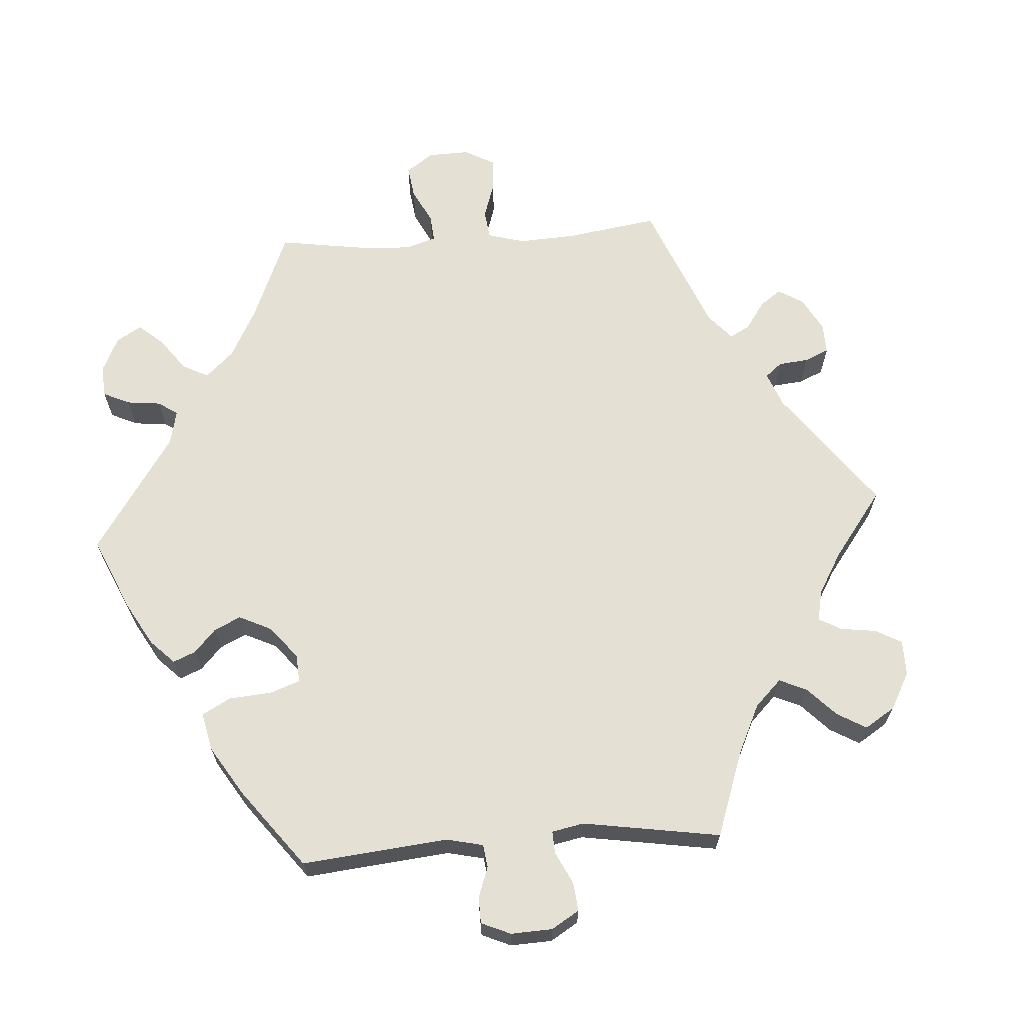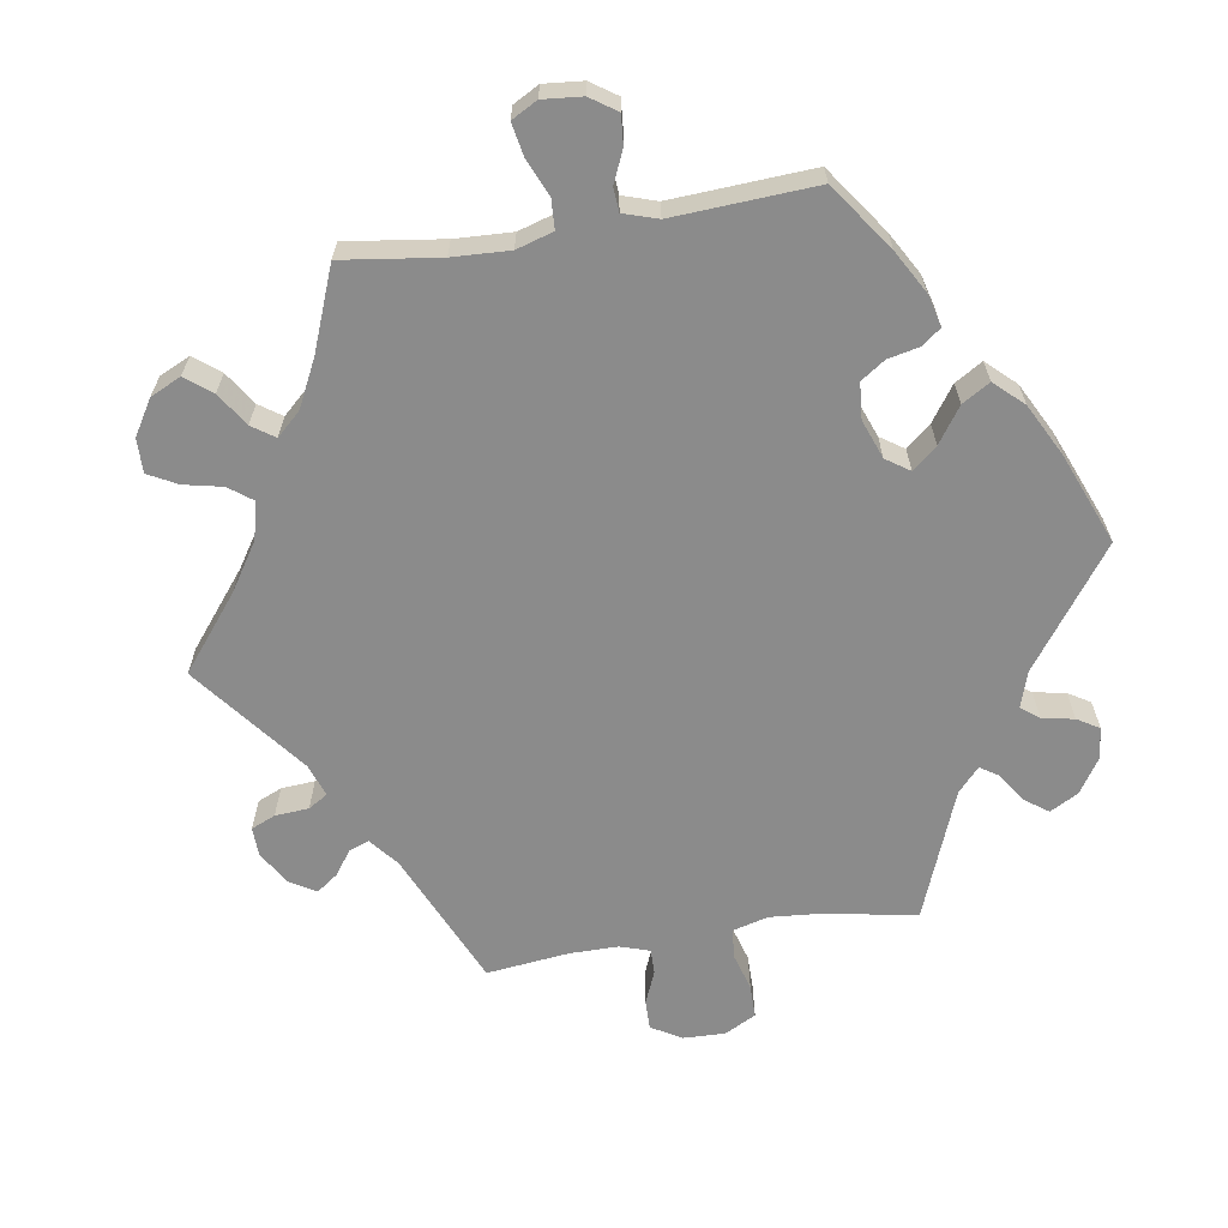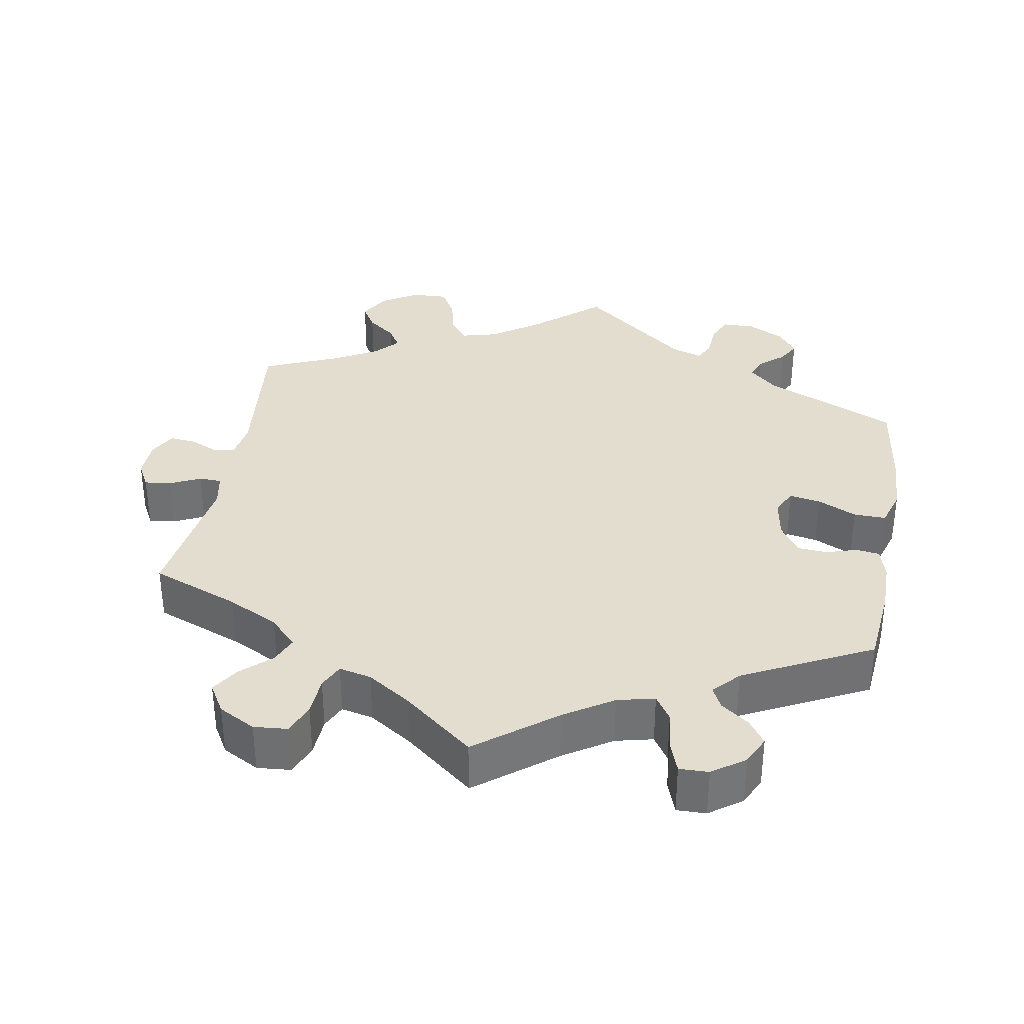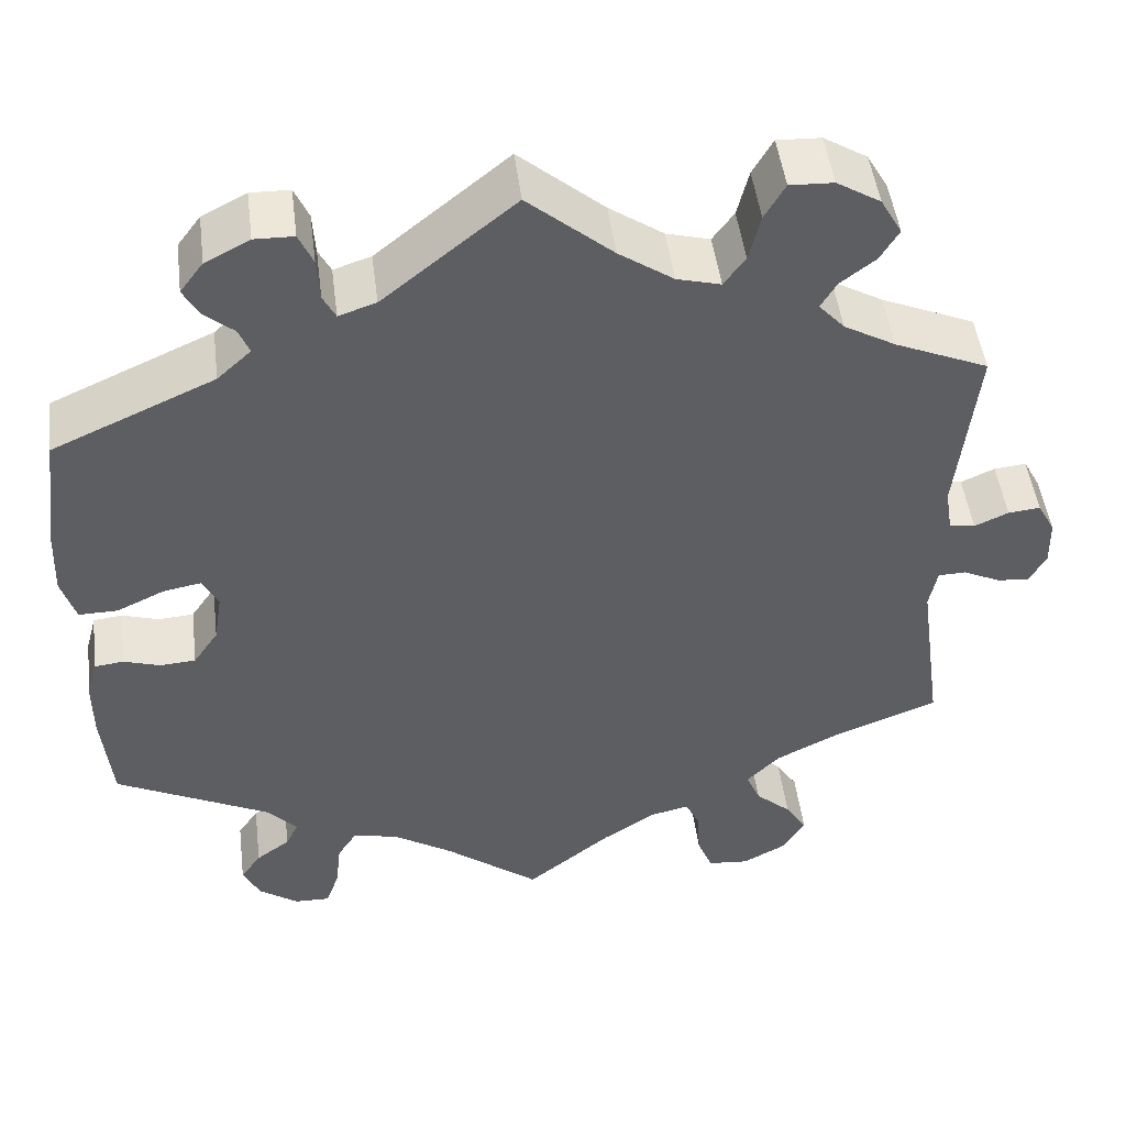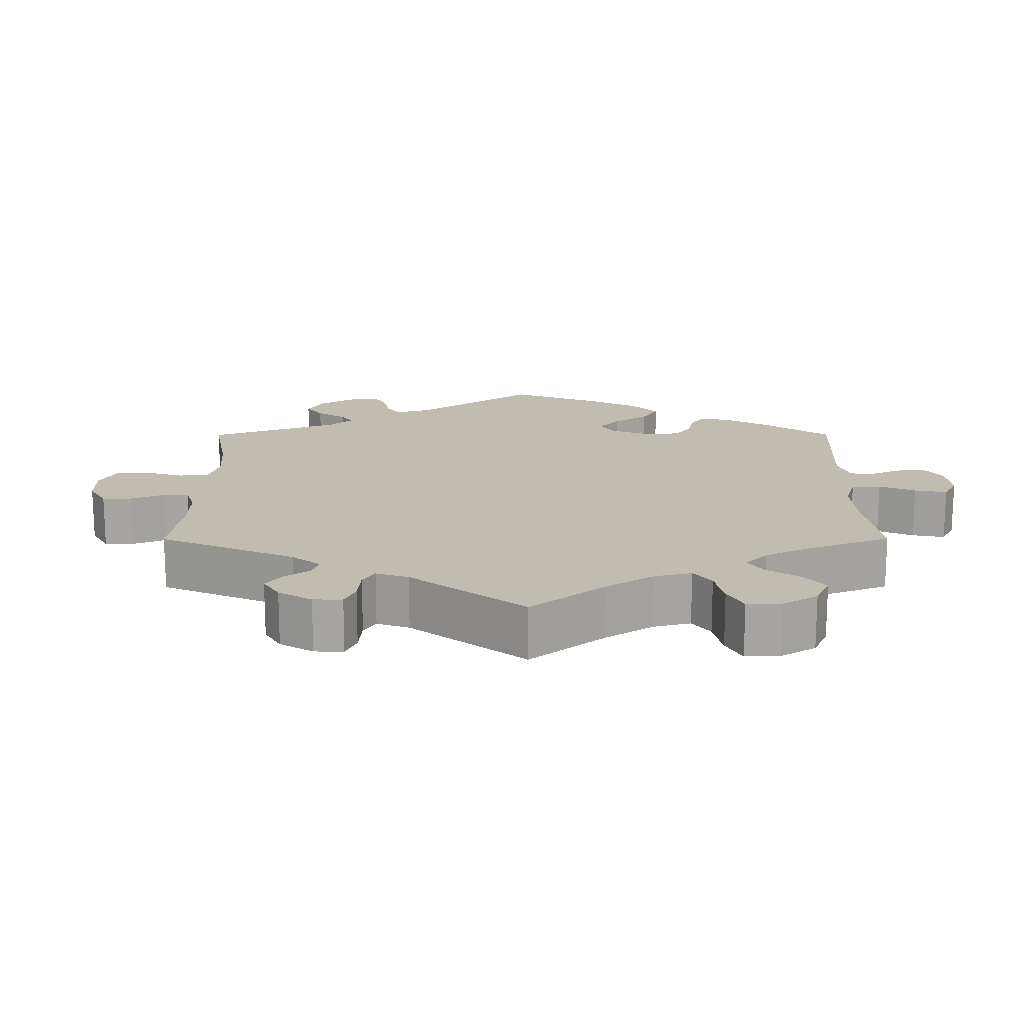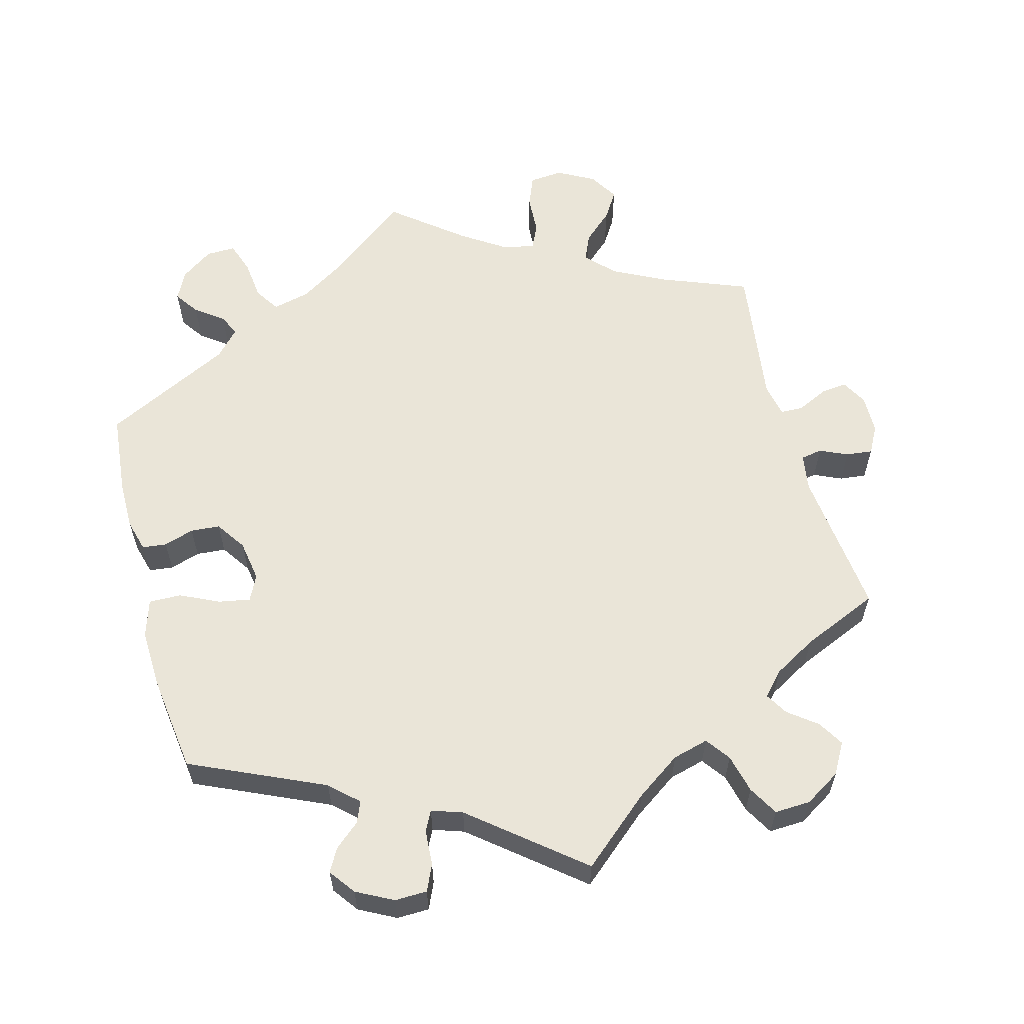
<metadata>
{"format":"obj","ext":"obj","renderer":"f3d","projection":"perspective","resolution":1024,"background":"white","views":[{"elev":65.5,"azim":-34.0,"up":"+Y"},{"elev":-63.8,"azim":-141.0,"up":"+Y"},{"elev":34.8,"azim":-170.1,"up":"+Y"},{"elev":48.4,"azim":-7.2,"up":"+Z"},{"elev":16.5,"azim":119.8,"up":"+Y"},{"elev":59.6,"azim":-15.0,"up":"+Y"}]}
</metadata>
<code>
v -0.319 0.07 0.371
v -0.281 0.07 0.406
v -0.293 0.07 0.435
v -0.327 0.07 0.464
v -0.344 0.07 0.495
v -0.318 0.07 0.53
v -0.268 0.07 0.556
v -0.224 0.07 0.555
v -0.208 0.07 0.519
v -0.205 0.07 0.471
v -0.191 0.07 0.444
v -0.149 0.07 0.458
v -0.001 0.07 0.578
v 0.094 0.07 0.497
v 0.155 0.07 0.455
v 0.204 0.07 0.442
v 0.228 0.07 0.475
v 0.241 0.07 0.528
v 0.264 0.07 0.568
v 0.313 0.07 0.566
v 0.362 0.07 0.536
v 0.386 0.07 0.494
v 0.365 0.07 0.459
v 0.326 0.07 0.429
v 0.308 0.07 0.399
v 0.337 0.07 0.367
v 0.395 0.07 0.334
v 0.5 0.07 0.289
v 0.478 0.07 0.087
v 0.486 0.07 0.037
v 0.515 0.07 0.032
v 0.553 0.07 0.049
v 0.589 0.07 0.053
v 0.609 0.07 0.016
v 0.61 0.07 -0.037
v 0.591 0.07 -0.072
v 0.555 0.07 -0.068
v 0.513 0.07 -0.048
v 0.482 0.07 -0.049
v 0.473 0.07 -0.095
v 0.5 0.07 -0.289
v 0.38 0.07 -0.336
v 0.311 0.07 -0.371
v 0.274 0.07 -0.409
v 0.29 0.07 -0.446
v 0.33 0.07 -0.482
v 0.354 0.07 -0.52
v 0.33 0.07 -0.56
v 0.28 0.07 -0.587
v 0.234 0.07 -0.583
v 0.217 0.07 -0.541
v 0.214 0.07 -0.487
v 0.198 0.07 -0.453
v 0.154 0.07 -0.463
v 0.095 0.07 -0.502
v 0 0.07 -0.578
v -0.106 0.07 -0.496
v -0.172 0.07 -0.454
v -0.223 0.07 -0.442
v -0.245 0.07 -0.476
v -0.251 0.07 -0.53
v -0.266 0.07 -0.573
v -0.306 0.07 -0.572
v -0.35 0.07 -0.541
v -0.369 0.07 -0.502
v -0.346 0.07 -0.469
v -0.308 0.07 -0.441
v -0.294 0.07 -0.412
v -0.327 0.07 -0.376
v -0.501 0.07 -0.289
v -0.512 0.07 -0.178
v -0.512 0.07 -0.111
v -0.5 0.07 -0.067
v -0.467 0.07 -0.063
v -0.426 0.07 -0.076
v -0.386 0.07 -0.073
v -0.358 0.07 -0.032
v -0.349 0.07 0.024
v -0.366 0.07 0.059
v -0.409 0.07 0.051
v -0.462 0.07 0.026
v -0.506 0.07 0.025
v -0.522 0.07 0.076
v -0.519 0.07 0.155
v -0.501 0.07 0.289
v -0.319 0 0.371
v -0.281 0 0.406
v -0.293 0 0.435
v -0.327 0 0.464
v -0.344 0 0.495
v -0.318 0 0.53
v -0.268 0 0.556
v -0.224 0 0.555
v -0.208 0 0.519
v -0.205 0 0.471
v -0.191 0 0.444
v -0.149 0 0.458
v -0.001 0 0.578
v 0.094 0 0.497
v 0.155 0 0.455
v 0.204 0 0.442
v 0.228 0 0.475
v 0.241 0 0.528
v 0.264 0 0.568
v 0.313 0 0.566
v 0.362 0 0.536
v 0.386 0 0.494
v 0.365 0 0.459
v 0.326 0 0.429
v 0.308 0 0.399
v 0.337 0 0.367
v 0.395 0 0.334
v 0.5 0 0.289
v 0.478 0 0.087
v 0.486 0 0.037
v 0.515 0 0.032
v 0.553 0 0.049
v 0.589 0 0.053
v 0.609 0 0.016
v 0.61 0 -0.037
v 0.591 0 -0.072
v 0.555 0 -0.068
v 0.513 0 -0.048
v 0.482 0 -0.049
v 0.473 0 -0.095
v 0.5 0 -0.289
v 0.38 0 -0.336
v 0.311 0 -0.371
v 0.274 0 -0.409
v 0.29 0 -0.446
v 0.33 0 -0.482
v 0.354 0 -0.52
v 0.33 0 -0.56
v 0.28 0 -0.587
v 0.234 0 -0.583
v 0.217 0 -0.541
v 0.214 0 -0.487
v 0.198 0 -0.453
v 0.154 0 -0.463
v 0.095 0 -0.502
v 0 0 -0.578
v -0.106 0 -0.496
v -0.172 0 -0.454
v -0.223 0 -0.442
v -0.245 0 -0.476
v -0.251 0 -0.53
v -0.266 0 -0.573
v -0.306 0 -0.572
v -0.35 0 -0.541
v -0.369 0 -0.502
v -0.346 0 -0.469
v -0.308 0 -0.441
v -0.294 0 -0.412
v -0.327 0 -0.376
v -0.501 0 -0.289
v -0.512 0 -0.178
v -0.512 0 -0.111
v -0.5 0 -0.067
v -0.467 0 -0.063
v -0.426 0 -0.076
v -0.386 0 -0.073
v -0.358 0 -0.032
v -0.349 0 0.024
v -0.366 0 0.059
v -0.409 0 0.051
v -0.462 0 0.026
v -0.506 0 0.025
v -0.522 0 0.076
v -0.519 0 0.155
v -0.501 0 0.289
f 84 85 1
f 83 84 1 2
f 80 81 82 83
f 79 80 83 2
f 78 79 2
f 77 78 2
f 72 73 74 75
f 72 75 76
f 69 70 71 72
f 68 69 72 76
f 64 65 66 67
f 64 67 68
f 63 64 68
f 60 61 62 63
f 60 63 68
f 59 60 68 76
f 55 56 57
f 54 55 57 58
f 53 54 58 59
f 49 50 51 52
f 49 52 53
f 48 49 53
f 45 46 47 48
f 44 45 48 53
f 43 44 53 59
f 40 41 42
f 39 40 42 43
f 35 36 37 38
f 35 38 39
f 34 35 39
f 31 32 33 34
f 31 34 39
f 30 31 39 43
f 27 28 29
f 26 27 29 30
f 25 26 30 43
f 21 22 23 24
f 21 24 25
f 20 21 25
f 17 18 19 20
f 16 17 20 25
f 15 16 25 43
f 12 13 14
f 11 12 14 15
f 7 8 9 10
f 7 10 11
f 6 7 11
f 3 4 5 6
f 2 3 6 11
f 77 2 11 15
f 59 76 77
f 15 43 59 77
f 86 170 169
f 87 86 169 168
f 168 167 166 165
f 87 168 165 164
f 87 164 163
f 87 163 162
f 160 159 158 157
f 161 160 157
f 157 156 155 154
f 161 157 154 153
f 152 151 150 149
f 153 152 149
f 153 149 148
f 148 147 146 145
f 153 148 145
f 161 153 145 144
f 142 141 140
f 143 142 140 139
f 144 143 139 138
f 137 136 135 134
f 138 137 134
f 138 134 133
f 133 132 131 130
f 138 133 130 129
f 144 138 129 128
f 127 126 125
f 128 127 125 124
f 123 122 121 120
f 124 123 120
f 124 120 119
f 119 118 117 116
f 124 119 116
f 128 124 116 115
f 114 113 112
f 115 114 112 111
f 128 115 111 110
f 109 108 107 106
f 110 109 106
f 110 106 105
f 105 104 103 102
f 110 105 102 101
f 128 110 101 100
f 99 98 97
f 100 99 97 96
f 95 94 93 92
f 96 95 92
f 96 92 91
f 91 90 89 88
f 96 91 88 87
f 100 96 87 162
f 162 161 144
f 162 144 128 100
f 1 86 87 2
f 2 87 88 3
f 3 88 89 4
f 4 89 90 5
f 5 90 91 6
f 6 91 92 7
f 7 92 93 8
f 8 93 94 9
f 9 94 95 10
f 10 95 96 11
f 11 96 97 12
f 12 97 98 13
f 13 98 99 14
f 14 99 100 15
f 15 100 101 16
f 16 101 102 17
f 17 102 103 18
f 18 103 104 19
f 19 104 105 20
f 20 105 106 21
f 21 106 107 22
f 22 107 108 23
f 23 108 109 24
f 24 109 110 25
f 25 110 111 26
f 26 111 112 27
f 27 112 113 28
f 28 113 114 29
f 29 114 115 30
f 30 115 116 31
f 31 116 117 32
f 32 117 118 33
f 33 118 119 34
f 34 119 120 35
f 35 120 121 36
f 36 121 122 37
f 37 122 123 38
f 38 123 124 39
f 39 124 125 40
f 40 125 126 41
f 41 126 127 42
f 42 127 128 43
f 43 128 129 44
f 44 129 130 45
f 45 130 131 46
f 46 131 132 47
f 47 132 133 48
f 48 133 134 49
f 49 134 135 50
f 50 135 136 51
f 51 136 137 52
f 52 137 138 53
f 53 138 139 54
f 54 139 140 55
f 55 140 141 56
f 56 141 142 57
f 57 142 143 58
f 58 143 144 59
f 59 144 145 60
f 60 145 146 61
f 61 146 147 62
f 62 147 148 63
f 63 148 149 64
f 64 149 150 65
f 65 150 151 66
f 66 151 152 67
f 67 152 153 68
f 68 153 154 69
f 69 154 155 70
f 70 155 156 71
f 71 156 157 72
f 72 157 158 73
f 73 158 159 74
f 74 159 160 75
f 75 160 161 76
f 76 161 162 77
f 77 162 163 78
f 78 163 164 79
f 79 164 165 80
f 80 165 166 81
f 81 166 167 82
f 82 167 168 83
f 83 168 169 84
f 84 169 170 85
f 85 170 86 1

</code>
